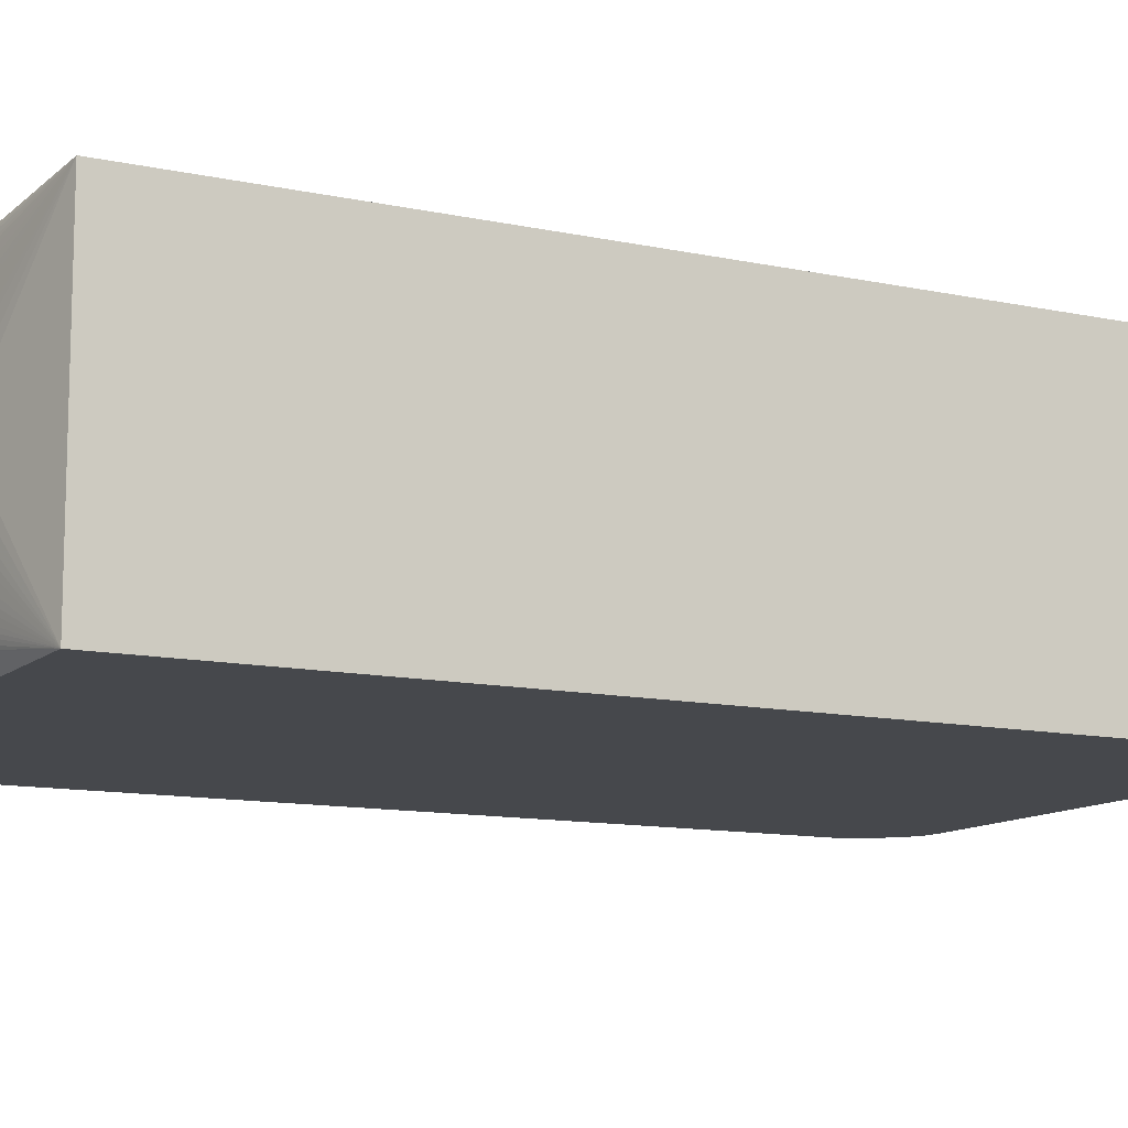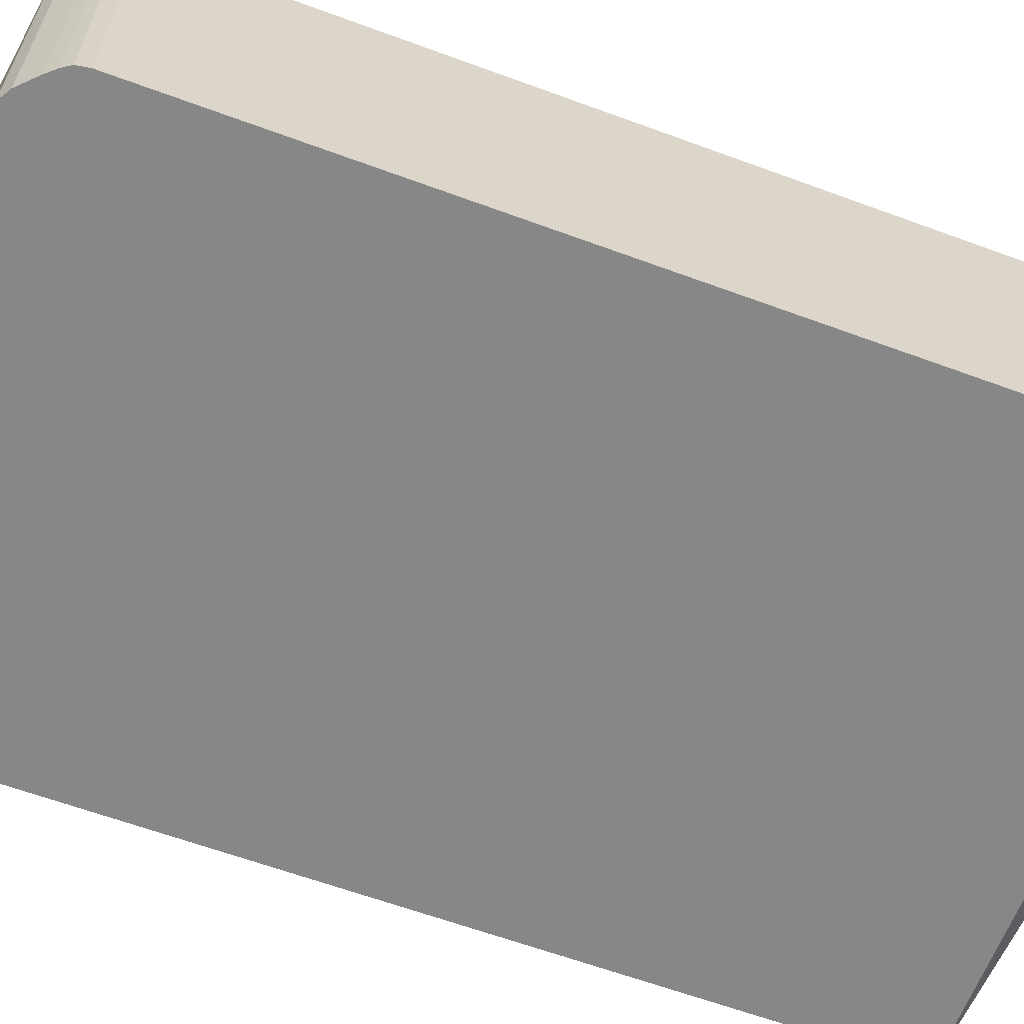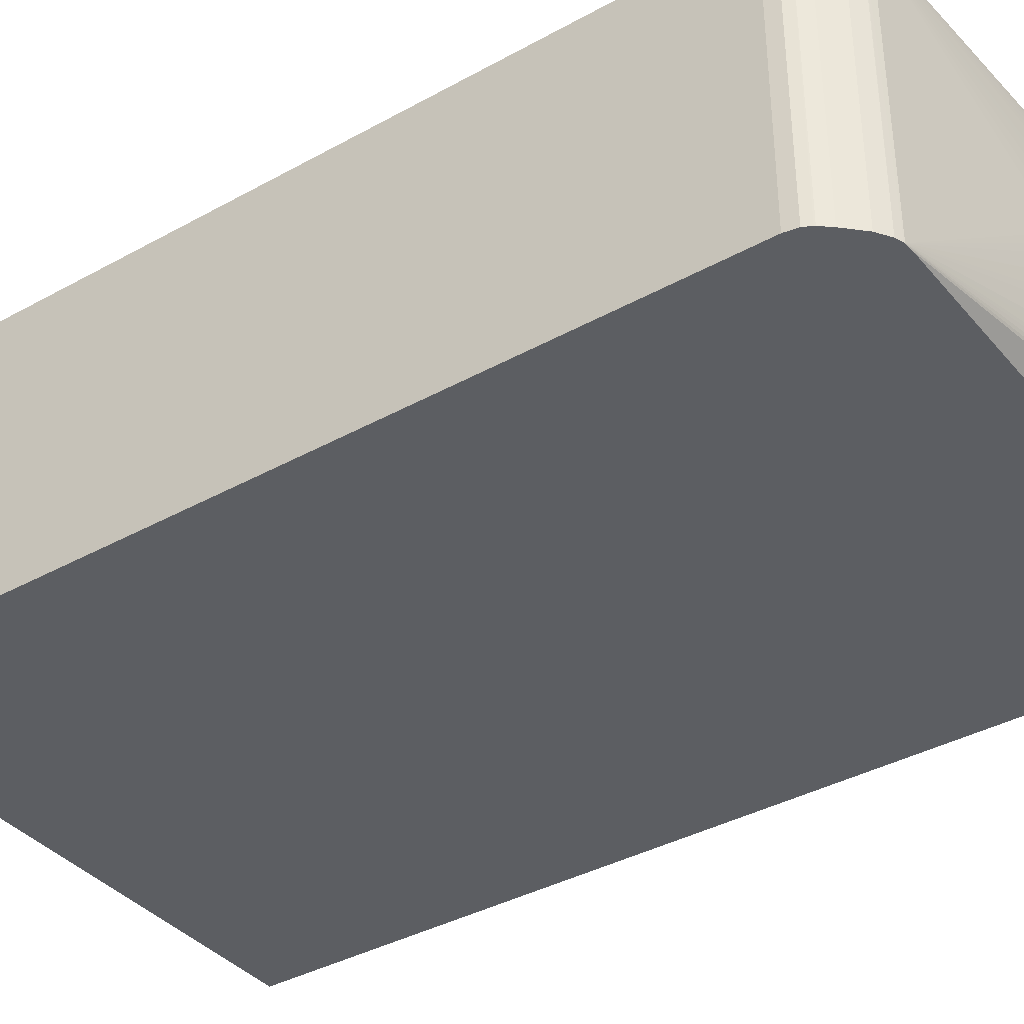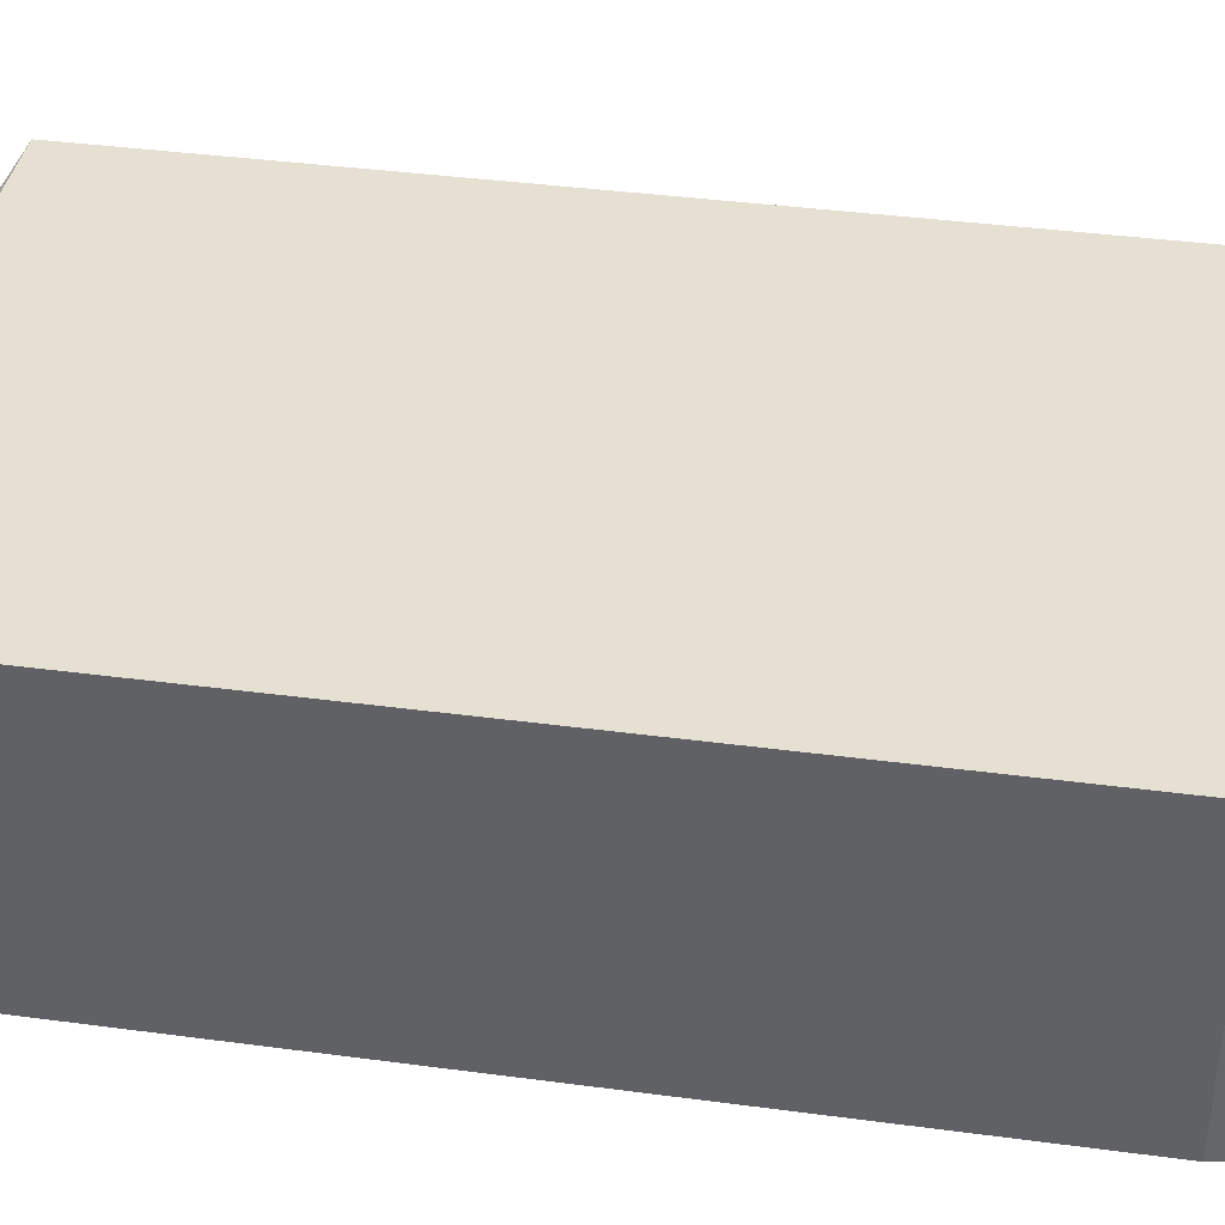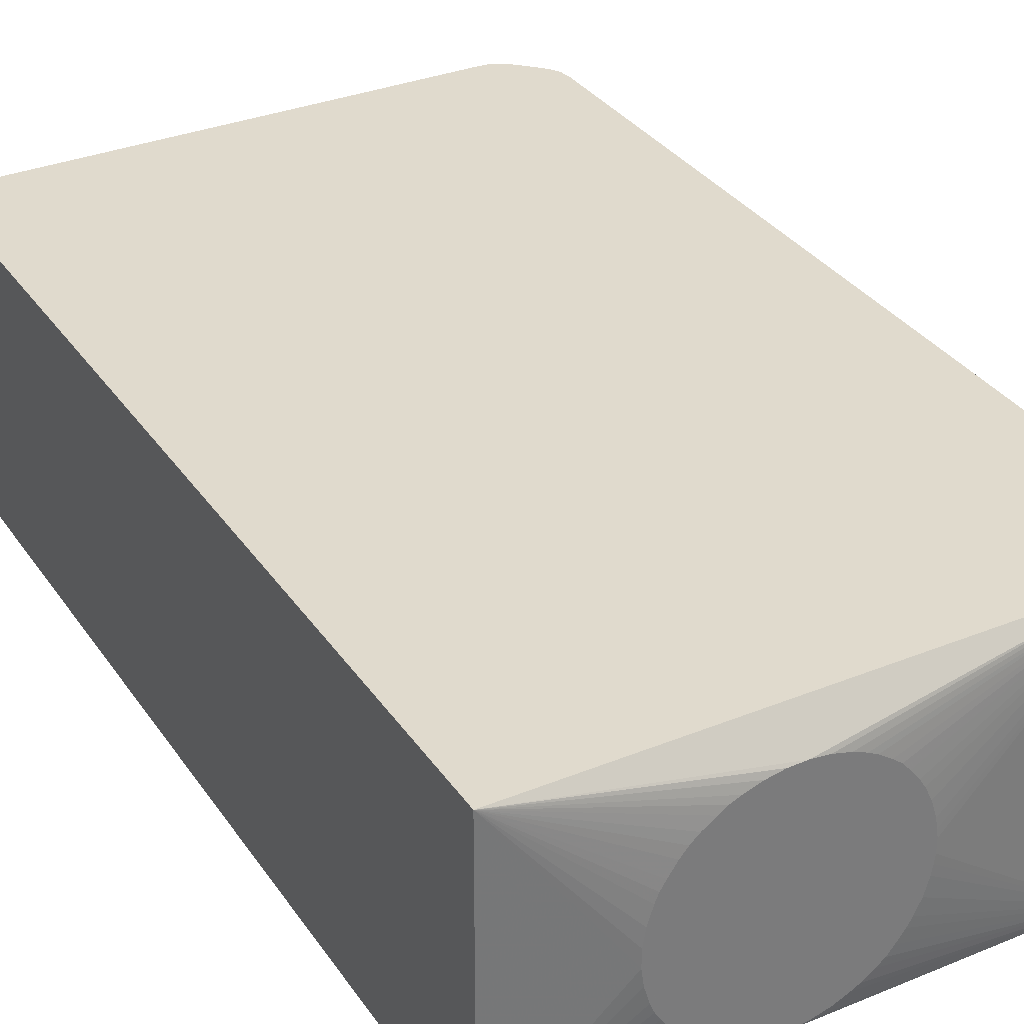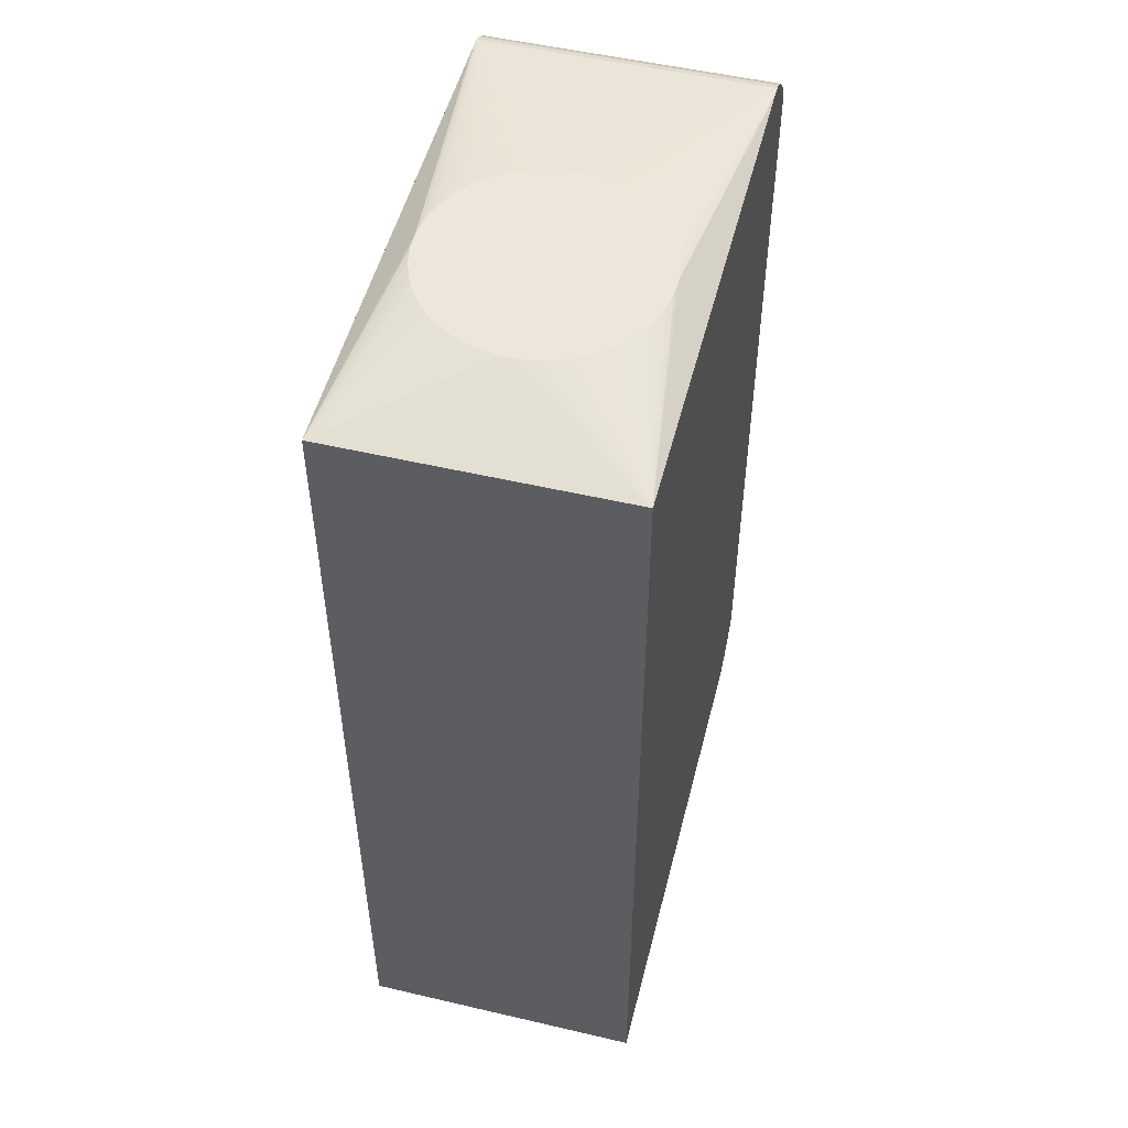
<metadata>
{"format":"obj","ext":"obj","renderer":"f3d","projection":"perspective","resolution":1024,"background":"white","views":[{"elev":-11.5,"azim":62.2,"up":"+Y"},{"elev":-62.6,"azim":-110.5,"up":"+Y"},{"elev":-37.8,"azim":-54.7,"up":"+Y"},{"elev":38.3,"azim":-80.4,"up":"+Y"},{"elev":33.1,"azim":150.9,"up":"+Y"},{"elev":51.8,"azim":104.2,"up":"+Z"}]}
</metadata>
<code>
v -0.01889 0.01978 0.03938
v -0.02506 0.01978 0.03938
v -0.02163 0.01942 0.03968
v -0.02144 0.01941 0.03968
v -0.02143 0.01941 0.03968
v -0.02123 0.01938 0.03968
v -0.02122 0.01938 0.03968
v -0.02103 0.01931 0.03968
v -0.02102 0.01931 0.03968
v -0.0209 0.01926 0.03968
v -0.0208 0.01919 0.03968
v -0.02067 0.0191 0.03968
v -0.02066 0.01909 0.03968
v -0.02066 0.01909 0.03968
v -0.02056 0.019 0.03968
v -0.02048 0.0189 0.03968
v -0.02048 0.0189 0.03968
v -0.02047 0.01889 0.03968
v -0.02037 0.01875 0.03968
v -0.02031 0.01865 0.03968
v -0.02027 0.01854 0.03968
v -0.0202 0.01834 0.03968
v -0.0202 0.01833 0.03968
v -0.02017 0.01814 0.03968
v -0.02017 0.01794 0.03968
v -0.01889 0.01629 0.03938
v -0.01889 0.01978 0.02805
v -0.02517 0.01978 0.03937
v -0.02164 0.01942 0.03968
v -0.02017 0.01793 0.03968
v -0.0202 0.01773 0.03968
v -0.0202 0.01772 0.03968
v -0.02026 0.01753 0.03968
v -0.02031 0.01742 0.03968
v -0.02037 0.01732 0.03968
v -0.02037 0.01731 0.03968
v -0.02047 0.01717 0.03968
v -0.02055 0.01707 0.03968
v -0.02055 0.01706 0.03968
v -0.02056 0.01706 0.03968
v -0.02065 0.01697 0.03968
v -0.02078 0.01688 0.03968
v -0.02079 0.01687 0.03968
v -0.02089 0.0168 0.03968
v -0.02101 0.01675 0.03968
v -0.02102 0.01674 0.03968
v -0.02122 0.01668 0.03968
v -0.02143 0.01664 0.03968
v -0.02163 0.01664 0.03968
v -0.02506 0.01629 0.03938
v -0.01889 0.01629 0.02805
v -0.02017 0.01794 0.02774
v -0.02017 0.01814 0.02774
v -0.0202 0.01834 0.02774
v -0.02027 0.01854 0.02774
v -0.02031 0.01865 0.02774
v -0.02037 0.01875 0.02774
v -0.02038 0.01875 0.02774
v -0.02048 0.0189 0.02774
v -0.02056 0.019 0.02774
v -0.02066 0.01909 0.02774
v -0.02081 0.01919 0.02774
v -0.0209 0.01926 0.02774
v -0.02102 0.01931 0.02774
v -0.02122 0.01937 0.02774
v -0.02122 0.01937 0.02774
v -0.02142 0.01941 0.02774
v -0.02143 0.01941 0.02774
v -0.02163 0.01942 0.02774
v -0.02506 0.01978 0.02805
v -0.02518 0.01978 0.03937
v -0.02253 0.01904 0.03968
v -0.02242 0.01912 0.03968
v -0.02228 0.01922 0.03968
v -0.02218 0.01927 0.03968
v -0.02203 0.01934 0.03968
v -0.02183 0.01939 0.03968
v -0.02182 0.01666 0.03968
v -0.02518 0.01629 0.03937
v -0.02506 0.01629 0.02805
v -0.02163 0.01664 0.02774
v -0.02143 0.01664 0.02774
v -0.02122 0.01668 0.02774
v -0.02102 0.01674 0.02774
v -0.02102 0.01674 0.02774
v -0.02089 0.0168 0.02774
v -0.02089 0.01681 0.02774
v -0.02079 0.01687 0.02774
v -0.02065 0.01697 0.02774
v -0.02065 0.01697 0.02774
v -0.02055 0.01706 0.02774
v -0.02047 0.01717 0.02774
v -0.02047 0.01717 0.02774
v -0.02037 0.01732 0.02774
v -0.02031 0.01742 0.02774
v -0.02026 0.01753 0.02774
v -0.0202 0.01773 0.02774
v -0.0202 0.01774 0.02774
v -0.02017 0.01794 0.02774
v -0.02163 0.01942 0.02774
v -0.02527 0.01978 0.02809
v -0.02183 0.01939 0.02774
v -0.02183 0.01939 0.02774
v -0.02203 0.01934 0.02774
v -0.02203 0.01934 0.02774
v -0.02218 0.01927 0.02774
v -0.02228 0.01922 0.02774
v -0.02242 0.01912 0.02774
v -0.02253 0.01904 0.02774
v -0.02261 0.01894 0.02774
v -0.02271 0.01881 0.02774
v -0.02278 0.0187 0.02774
v -0.02285 0.01854 0.02774
v -0.02291 0.01834 0.02774
v -0.02294 0.01821 0.02774
v -0.02295 0.01811 0.02774
v -0.02295 0.01812 0.03968
v -0.02294 0.01822 0.03968
v -0.02291 0.01834 0.03968
v -0.02291 0.01835 0.03968
v -0.02285 0.01854 0.03968
v -0.02278 0.0187 0.03968
v -0.02272 0.0188 0.03968
v -0.02271 0.01881 0.03968
v -0.02271 0.01881 0.03968
v -0.02261 0.01894 0.03968
v -0.02527 0.01978 0.03934
v -0.0252 0.01629 0.03936
v -0.02183 0.01666 0.03968
v -0.02202 0.01671 0.03968
v -0.02203 0.01672 0.03968
v -0.0222 0.01679 0.03968
v -0.0223 0.01685 0.03968
v -0.02244 0.01695 0.03968
v -0.02253 0.01702 0.03968
v -0.02254 0.01702 0.03968
v -0.02263 0.01713 0.03968
v -0.02272 0.01726 0.03968
v -0.02278 0.01736 0.03968
v -0.02278 0.01737 0.03968
v -0.02286 0.01753 0.03968
v -0.02286 0.01754 0.03968
v -0.02292 0.01773 0.03968
v -0.02294 0.01785 0.03968
v -0.02295 0.01795 0.03968
v -0.02295 0.01795 0.02774
v -0.02294 0.01785 0.02774
v -0.02292 0.01773 0.02774
v -0.02292 0.01773 0.02774
v -0.02286 0.01753 0.02774
v -0.02286 0.01753 0.02774
v -0.02278 0.01736 0.02774
v -0.02272 0.01726 0.02774
v -0.02272 0.01726 0.02774
v -0.02262 0.01713 0.02774
v -0.02254 0.01702 0.02774
v -0.02244 0.01695 0.02774
v -0.02244 0.01695 0.02774
v -0.0223 0.01685 0.02774
v -0.0222 0.01679 0.02774
v -0.02203 0.01672 0.02774
v -0.02203 0.01672 0.02774
v -0.02183 0.01666 0.02774
v -0.02527 0.01629 0.02809
v -0.02543 0.01978 0.02818
v -0.02528 0.01978 0.03933
v -0.02528 0.01629 0.03933
v -0.02543 0.01629 0.02818
v -0.02563 0.01978 0.02839
v -0.02542 0.01978 0.03924
v -0.02544 0.01629 0.03923
v -0.02563 0.01629 0.02839
v -0.02572 0.01629 0.02848
v -0.02573 0.01978 0.0285
v -0.02544 0.01978 0.03923
v -0.02545 0.01629 0.03922
v -0.02573 0.01629 0.0285
v -0.0258 0.01978 0.0286
v -0.02563 0.01978 0.03904
v -0.02564 0.01629 0.03903
v -0.0258 0.01629 0.0286
v -0.02582 0.01978 0.02875
v -0.02564 0.01978 0.03903
v -0.02565 0.01629 0.03901
v -0.02582 0.01629 0.02875
v -0.02582 0.01978 0.03866
v -0.02574 0.01978 0.03891
v -0.02574 0.01629 0.03891
v -0.02582 0.01629 0.03866
v -0.0258 0.01978 0.03881
v -0.02575 0.01629 0.0389
v -0.0258 0.01629 0.03881
f 1 2 3
f 1 3 4
f 1 4 5
f 1 5 6
f 1 6 7
f 1 7 8
f 1 8 9
f 1 9 10
f 1 10 11
f 1 11 12
f 1 12 13
f 1 13 14
f 1 14 15
f 1 15 16
f 1 16 17
f 1 17 18
f 1 18 19
f 1 19 20
f 1 20 21
f 1 21 22
f 1 22 23
f 1 23 24
f 1 24 25
f 1 25 26
f 1 26 51
f 1 51 27
f 1 27 70
f 1 70 101
f 1 101 165
f 1 165 169
f 1 169 174
f 1 174 178
f 1 178 182
f 1 182 186
f 1 186 190
f 1 190 187
f 1 187 183
f 1 183 179
f 1 179 175
f 1 175 170
f 1 170 166
f 1 166 127
f 1 127 71
f 1 71 28
f 1 28 2
f 2 28 29
f 2 29 3
f 3 29 77
f 3 77 76
f 3 76 75
f 3 75 74
f 3 74 73
f 3 73 72
f 3 72 126
f 3 126 125
f 3 125 124
f 3 124 123
f 3 123 122
f 3 122 121
f 3 121 120
f 3 120 119
f 3 119 118
f 3 118 117
f 3 117 145
f 3 145 144
f 3 144 143
f 3 143 142
f 3 142 141
f 3 141 140
f 3 140 139
f 3 139 138
f 3 138 137
f 3 137 136
f 3 136 135
f 3 135 134
f 3 134 133
f 3 133 132
f 3 132 131
f 3 131 130
f 3 130 129
f 3 129 78
f 3 78 49
f 3 49 48
f 3 48 47
f 3 47 46
f 3 46 45
f 3 45 44
f 3 44 43
f 3 43 42
f 3 42 41
f 3 41 40
f 3 40 39
f 3 39 38
f 3 38 37
f 3 37 36
f 3 36 35
f 3 35 34
f 3 34 33
f 3 33 32
f 3 32 31
f 3 31 30
f 3 30 25
f 3 25 24
f 3 24 23
f 3 23 22
f 3 22 21
f 3 21 20
f 3 20 19
f 3 19 18
f 3 18 17
f 3 17 16
f 3 16 15
f 3 15 14
f 3 14 13
f 3 13 12
f 3 12 11
f 3 11 10
f 3 10 9
f 3 9 8
f 3 8 7
f 3 7 6
f 3 6 5
f 3 5 4
f 25 30 26
f 26 30 31
f 26 31 32
f 26 32 33
f 26 33 34
f 26 34 35
f 26 35 36
f 26 36 37
f 26 37 38
f 26 38 39
f 26 39 40
f 26 40 41
f 26 41 42
f 26 42 43
f 26 43 44
f 26 44 45
f 26 45 46
f 26 46 47
f 26 47 48
f 26 48 49
f 26 49 50
f 26 50 79
f 26 79 128
f 26 128 167
f 26 167 171
f 26 171 176
f 26 176 180
f 26 180 184
f 26 184 188
f 26 188 191
f 26 191 192
f 26 192 189
f 26 189 185
f 26 185 181
f 26 181 177
f 26 177 173
f 26 173 172
f 26 172 168
f 26 168 164
f 26 164 80
f 26 80 51
f 27 51 99
f 27 99 52
f 27 52 53
f 27 53 54
f 27 54 55
f 27 55 56
f 27 56 57
f 27 57 58
f 27 58 59
f 27 59 60
f 27 60 61
f 27 61 62
f 27 62 63
f 27 63 64
f 27 64 65
f 27 65 66
f 27 66 67
f 27 67 68
f 27 68 69
f 27 69 100
f 27 100 70
f 28 71 72
f 28 72 73
f 28 73 74
f 28 74 75
f 28 75 76
f 28 76 77
f 28 77 29
f 49 78 50
f 50 78 79
f 51 80 81
f 51 81 82
f 51 82 83
f 51 83 84
f 51 84 85
f 51 85 86
f 51 86 87
f 51 87 88
f 51 88 89
f 51 89 90
f 51 90 91
f 51 91 92
f 51 92 93
f 51 93 94
f 51 94 95
f 51 95 96
f 51 96 97
f 51 97 98
f 51 98 99
f 52 99 98
f 52 98 97
f 52 97 96
f 52 96 95
f 52 95 94
f 52 94 93
f 52 93 92
f 52 92 91
f 52 91 90
f 52 90 89
f 52 89 88
f 52 88 87
f 52 87 86
f 52 86 85
f 52 85 84
f 52 84 83
f 52 83 82
f 52 82 81
f 52 81 163
f 52 163 162
f 52 162 161
f 52 161 160
f 52 160 159
f 52 159 158
f 52 158 157
f 52 157 156
f 52 156 155
f 52 155 154
f 52 154 153
f 52 153 152
f 52 152 151
f 52 151 150
f 52 150 149
f 52 149 148
f 52 148 147
f 52 147 146
f 52 146 116
f 52 116 115
f 52 115 114
f 52 114 113
f 52 113 112
f 52 112 111
f 52 111 110
f 52 110 109
f 52 109 108
f 52 108 107
f 52 107 106
f 52 106 105
f 52 105 104
f 52 104 103
f 52 103 102
f 52 102 100
f 52 100 69
f 52 69 68
f 52 68 67
f 52 67 66
f 52 66 65
f 52 65 64
f 52 64 63
f 52 63 62
f 52 62 61
f 52 61 60
f 52 60 59
f 52 59 58
f 52 58 57
f 52 57 56
f 52 56 55
f 52 55 54
f 52 54 53
f 70 100 102
f 70 102 103
f 70 103 104
f 70 104 105
f 70 105 106
f 70 106 107
f 70 107 108
f 70 108 109
f 70 109 110
f 70 110 111
f 70 111 112
f 70 112 113
f 70 113 114
f 70 114 115
f 70 115 116
f 70 116 146
f 70 146 80
f 70 80 164
f 70 164 101
f 71 117 118
f 71 118 119
f 71 119 120
f 71 120 121
f 71 121 122
f 71 122 123
f 71 123 124
f 71 124 125
f 71 125 126
f 71 126 72
f 71 127 128
f 71 128 79
f 71 79 145
f 71 145 117
f 78 129 79
f 79 129 130
f 79 130 131
f 79 131 132
f 79 132 133
f 79 133 134
f 79 134 135
f 79 135 136
f 79 136 137
f 79 137 138
f 79 138 139
f 79 139 140
f 79 140 141
f 79 141 142
f 79 142 143
f 79 143 144
f 79 144 145
f 80 146 147
f 80 147 148
f 80 148 149
f 80 149 150
f 80 150 151
f 80 151 152
f 80 152 153
f 80 153 154
f 80 154 155
f 80 155 156
f 80 156 157
f 80 157 158
f 80 158 159
f 80 159 160
f 80 160 161
f 80 161 162
f 80 162 163
f 80 163 81
f 101 164 168
f 101 168 165
f 127 166 167
f 127 167 128
f 165 168 172
f 165 172 169
f 166 170 167
f 167 170 171
f 169 172 173
f 169 173 174
f 170 175 171
f 171 175 176
f 173 177 174
f 174 177 181
f 174 181 178
f 175 179 176
f 176 179 180
f 178 181 185
f 178 185 182
f 179 183 180
f 180 183 184
f 182 185 189
f 182 189 186
f 183 187 184
f 184 187 188
f 186 189 192
f 186 192 190
f 187 190 191
f 187 191 188
f 190 192 191

</code>
